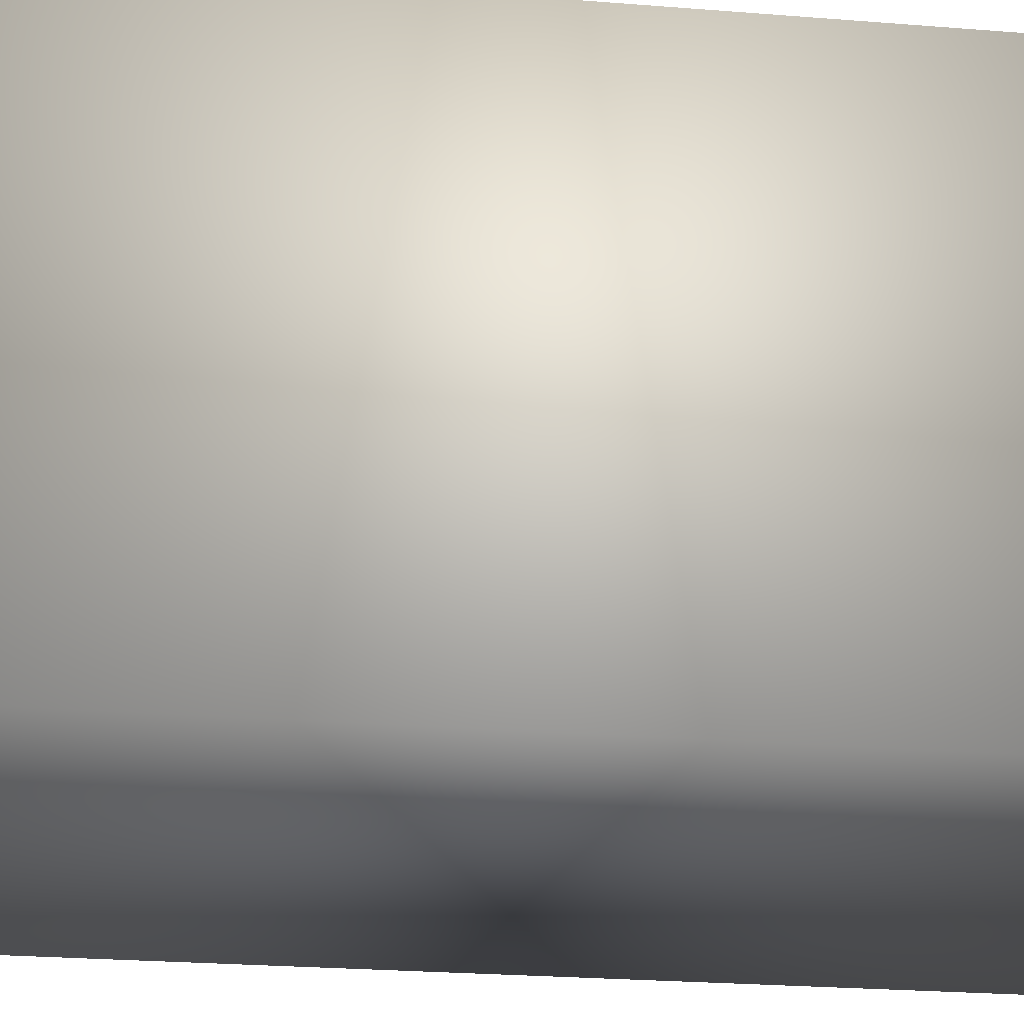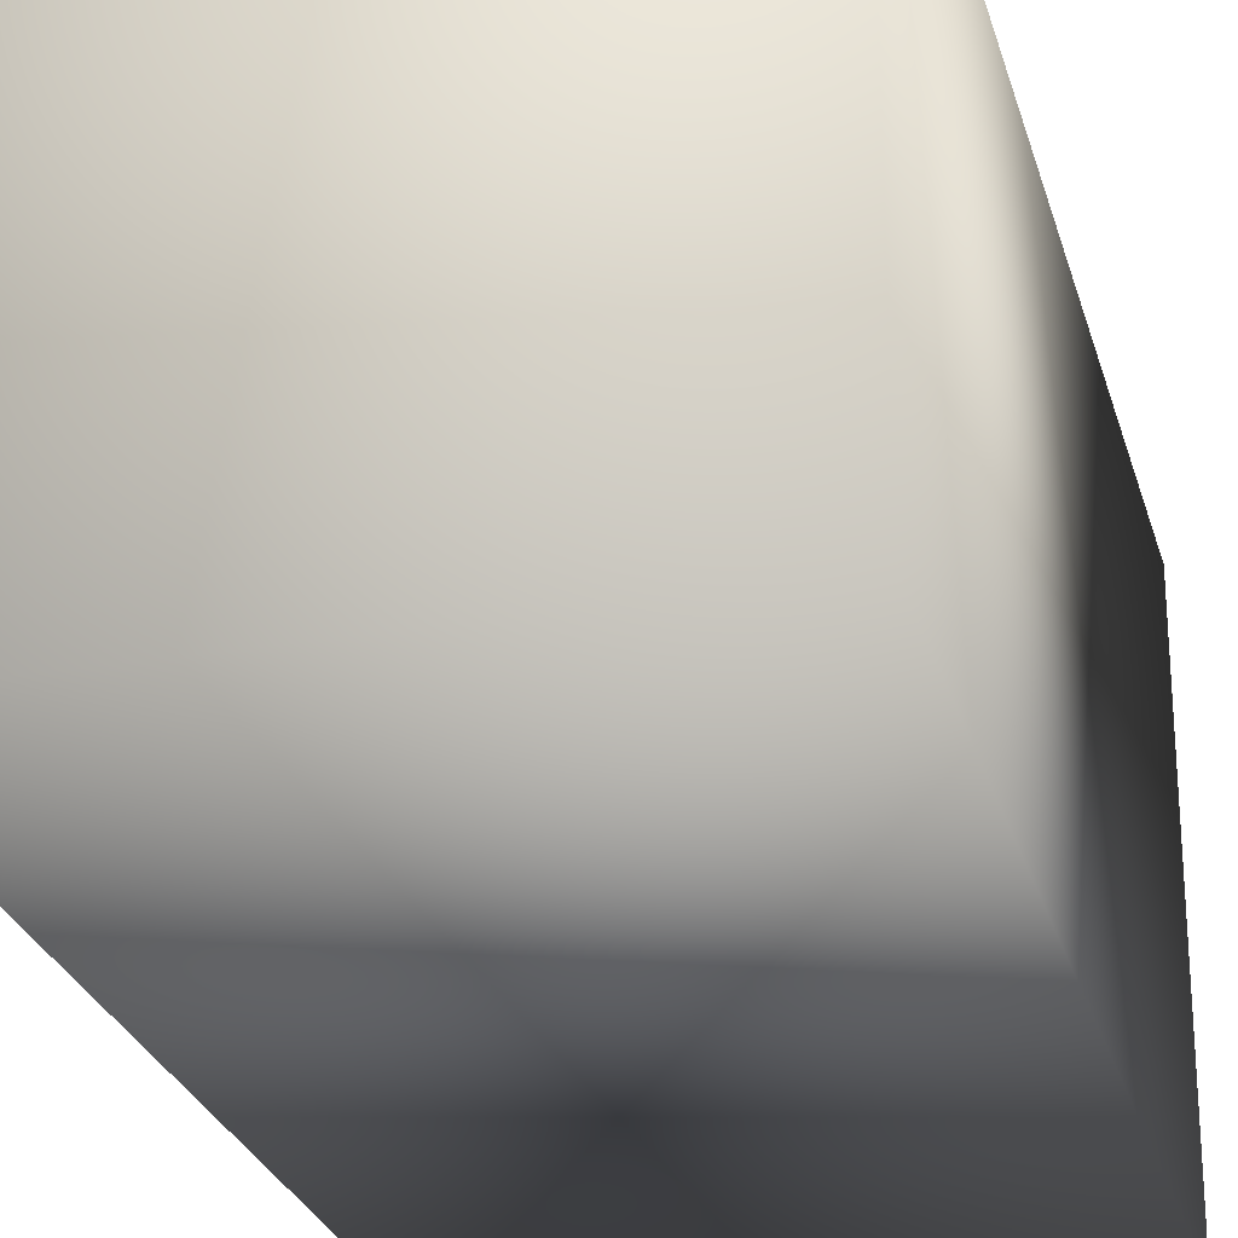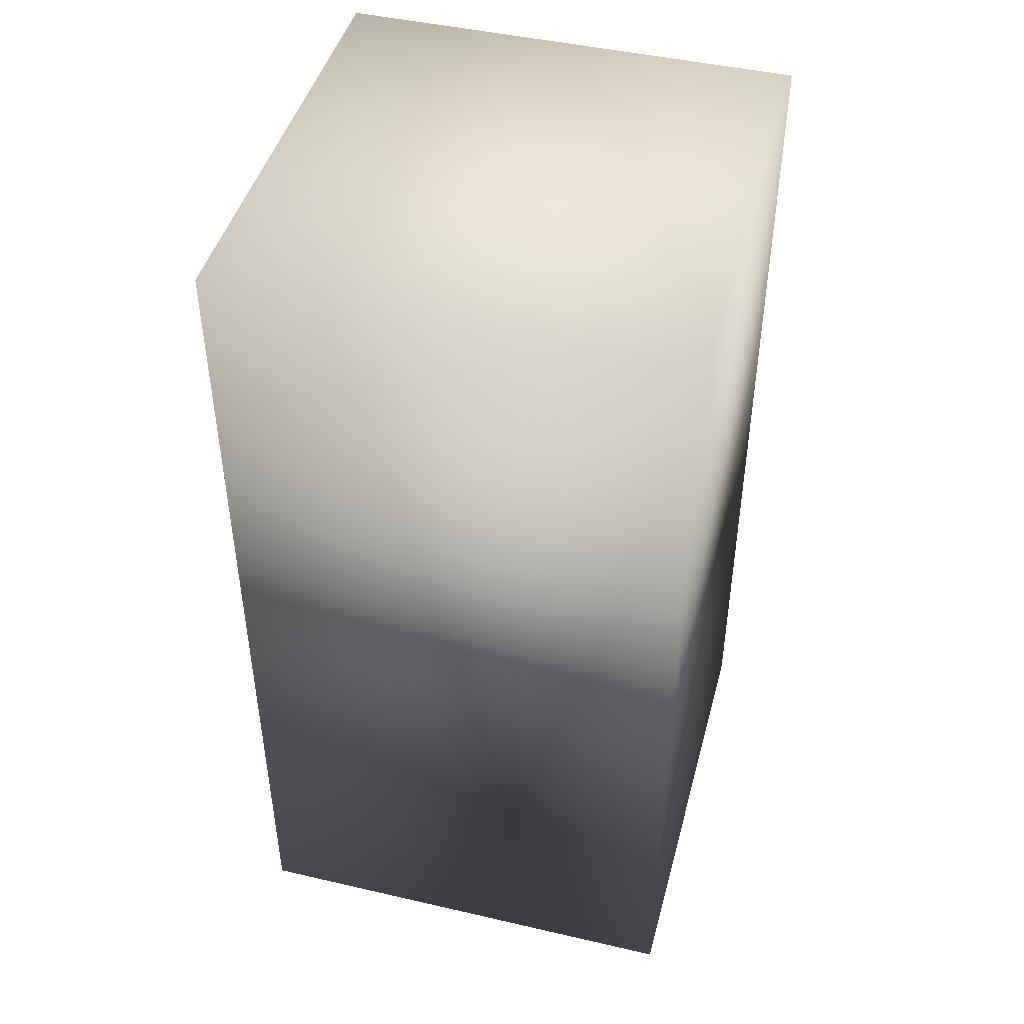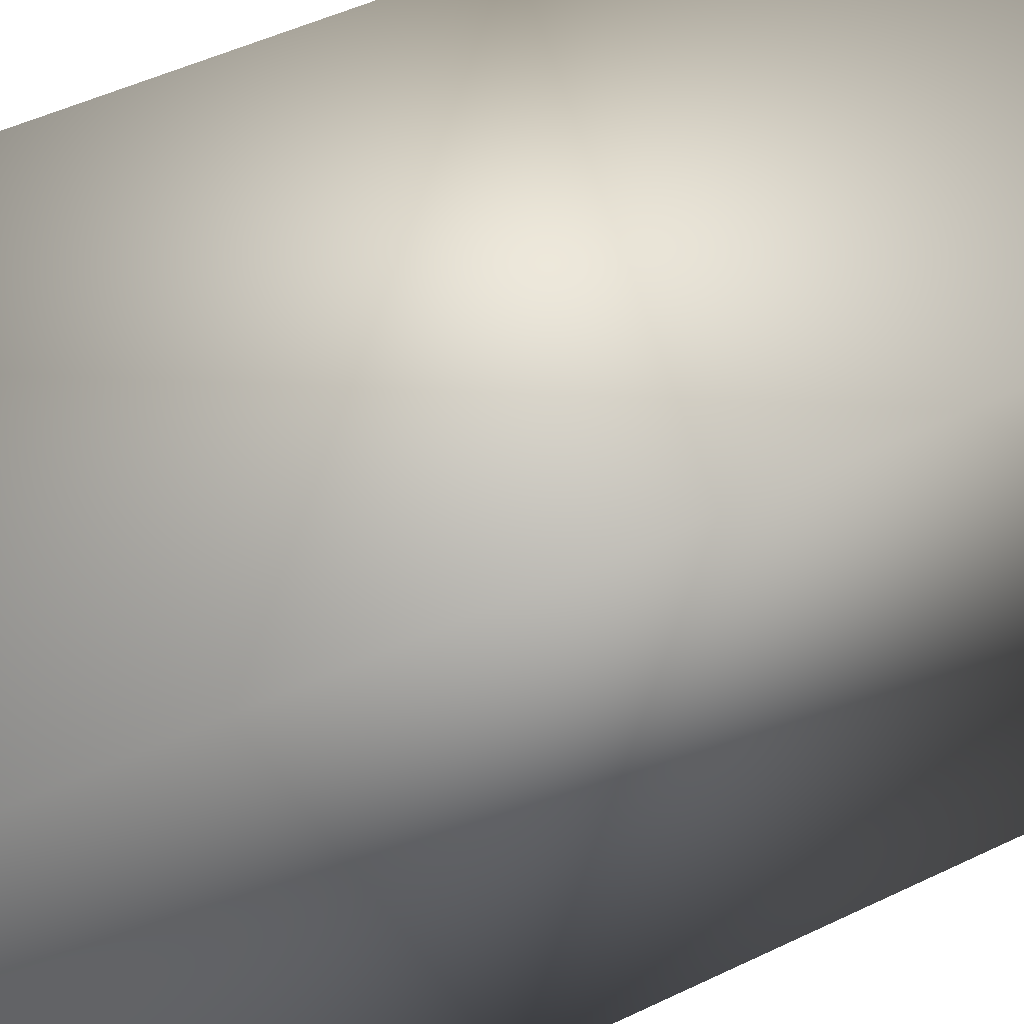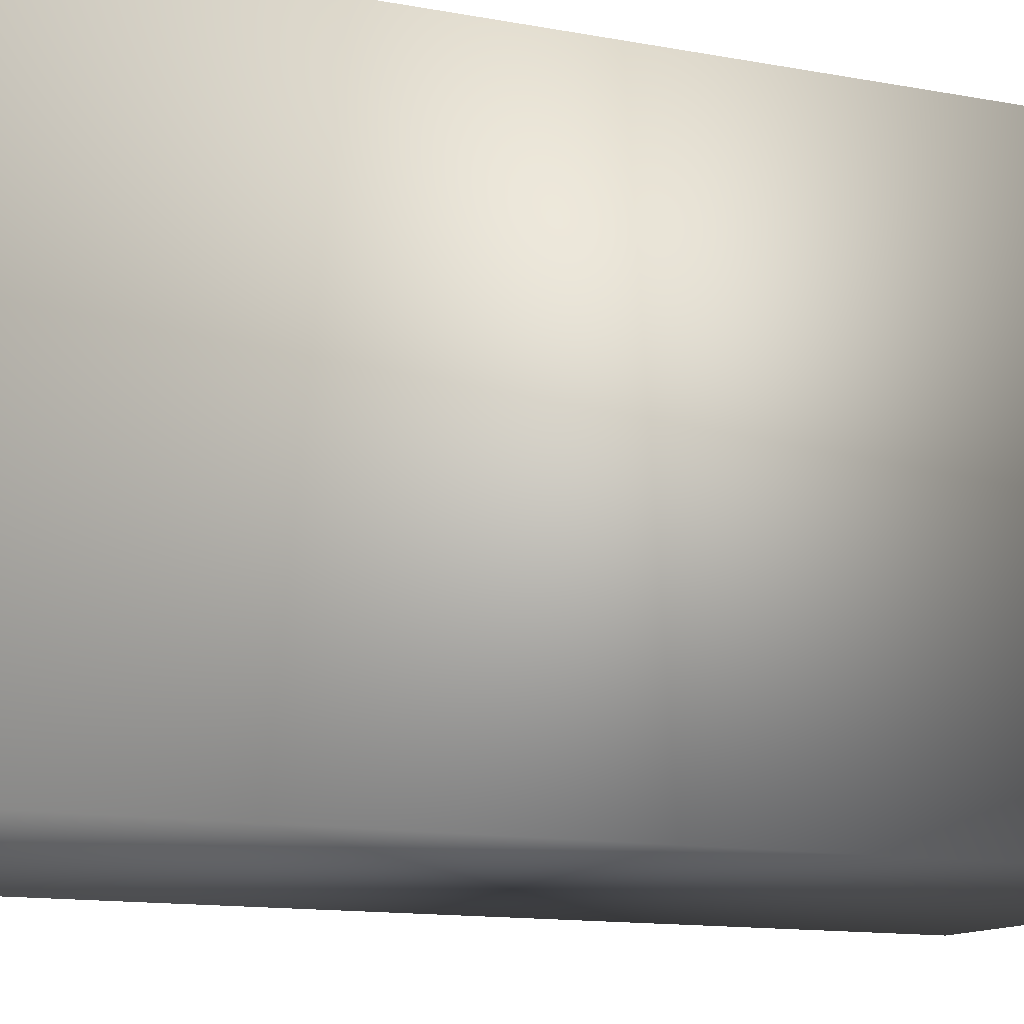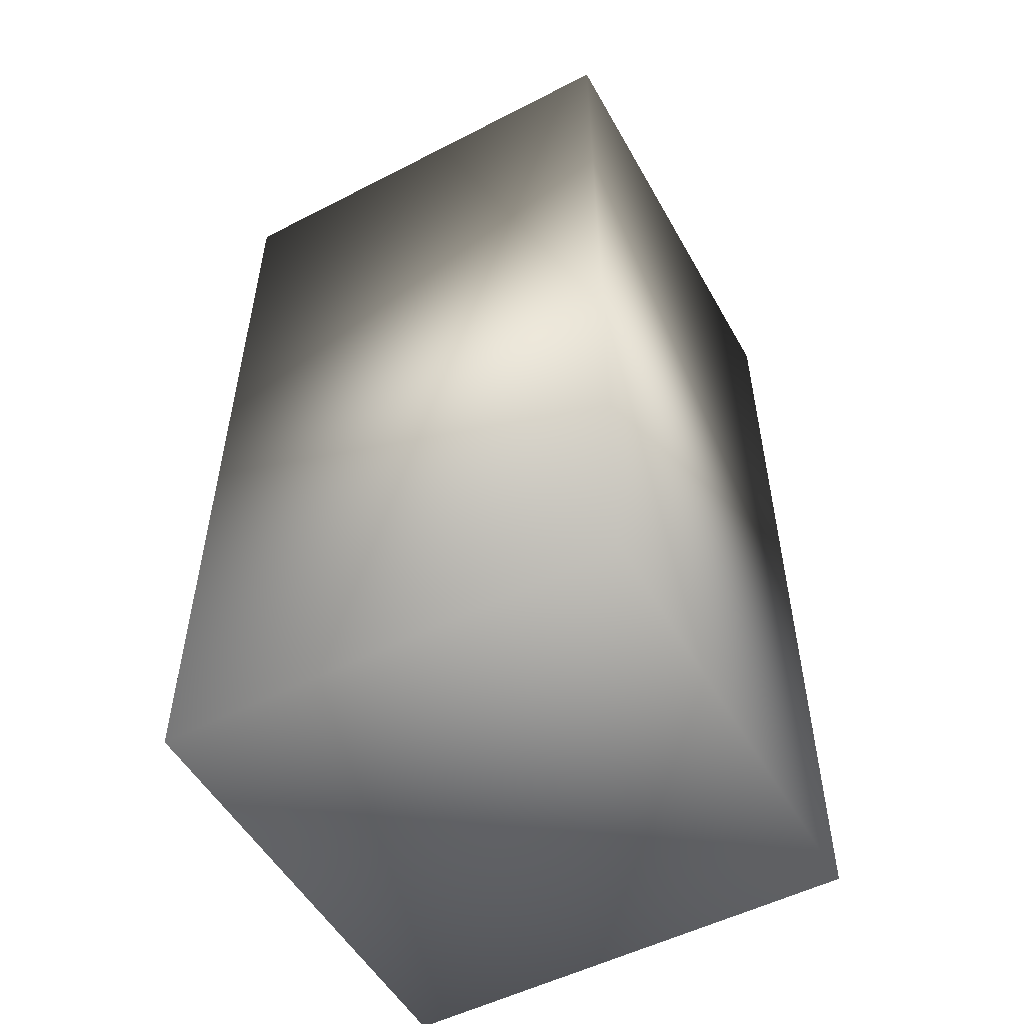
<metadata>
{"format":"obj","ext":"obj","renderer":"f3d","projection":"perspective","resolution":1024,"background":"white","views":[{"elev":-23.8,"azim":82.2,"up":"+Z"},{"elev":-26.4,"azim":14.6,"up":"+Z"},{"elev":45.5,"azim":104.9,"up":"+Y"},{"elev":48.9,"azim":-118.2,"up":"+Z"},{"elev":-11.5,"azim":64.2,"up":"+Z"},{"elev":-52.7,"azim":28.9,"up":"+Y"}]}
</metadata>
<code>
v -0.4083 -0.8165 -0.4083
v 0.4083 -0.8165 -0.4083
v 0.4083 0.8165 -0.4083
v -0.4083 0.8165 -0.4083
v -0.4083 -0.8165 0.4083
v 0.4083 -0.8165 0.4083
v 0.4083 0.8165 0.4083
v -0.4083 0.8165 0.4083
f 1 4 3 2
f 6 5 1 2
f 3 7 6 2
f 4 8 7 3
f 6 7 8 5
f 1 5 8 4

</code>
